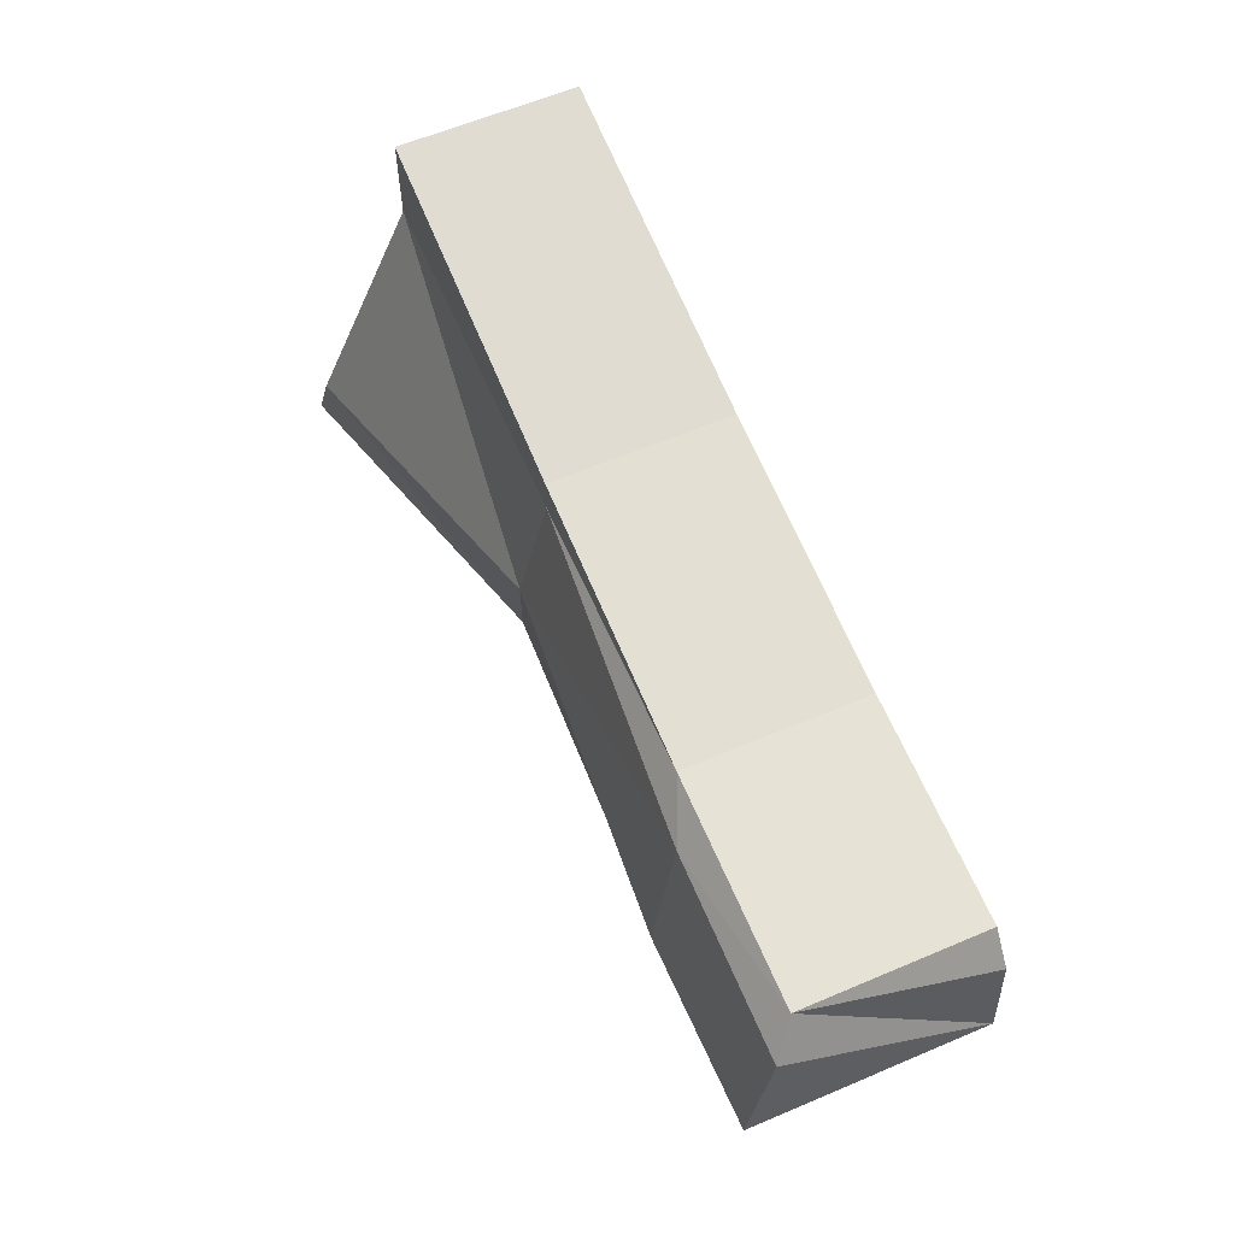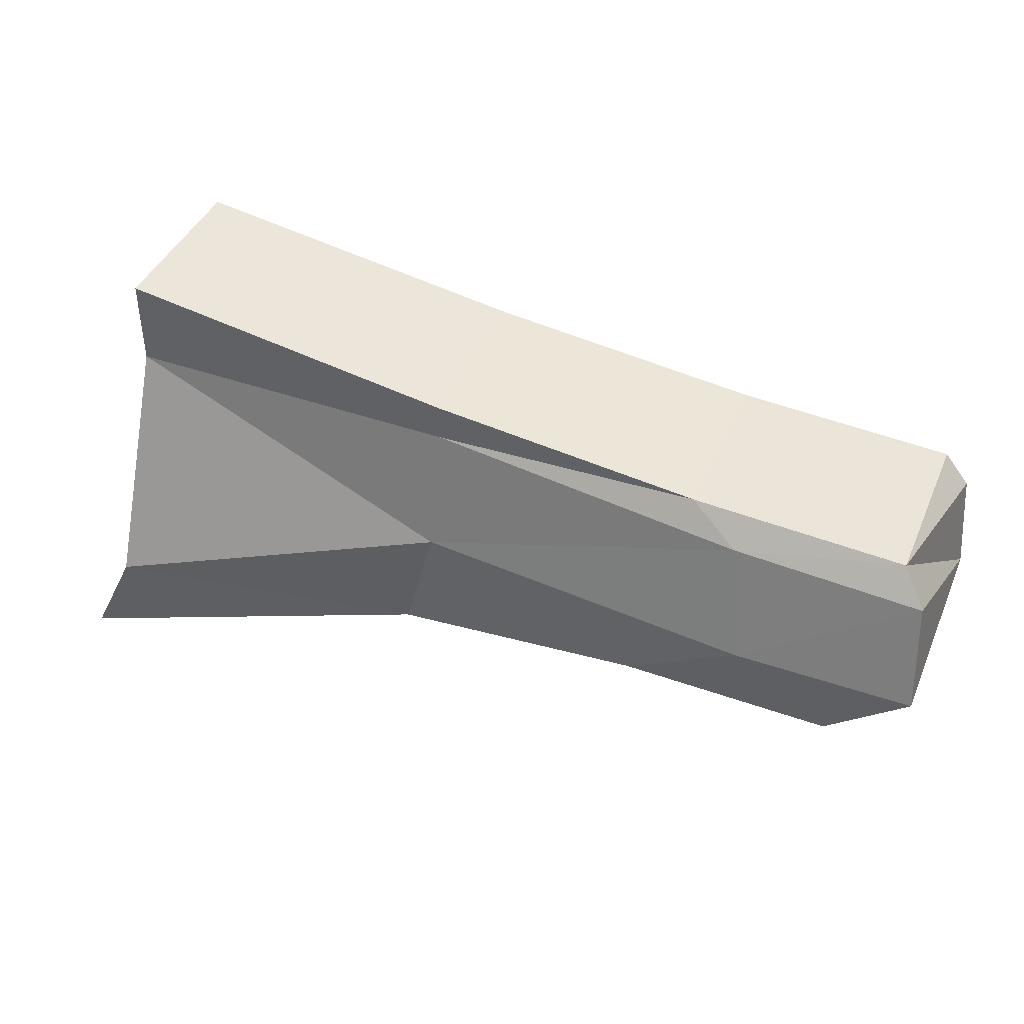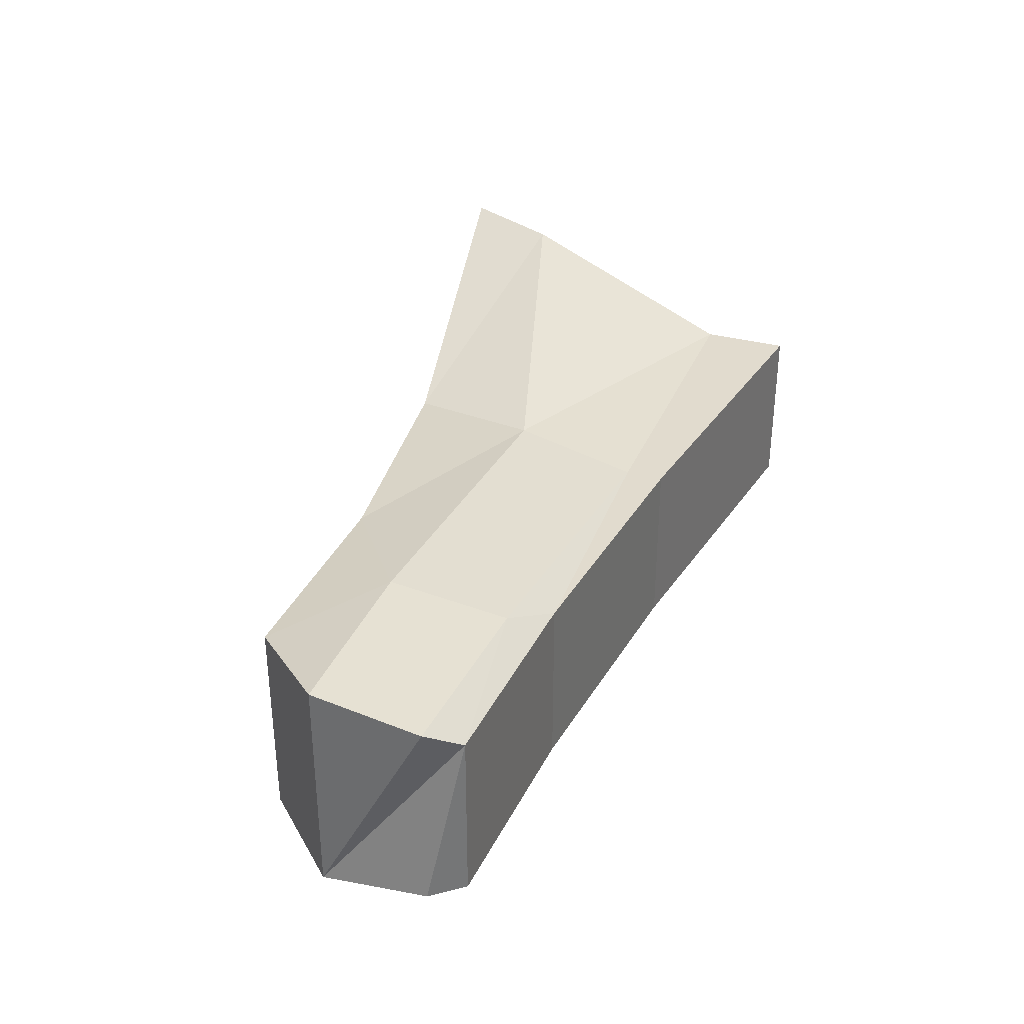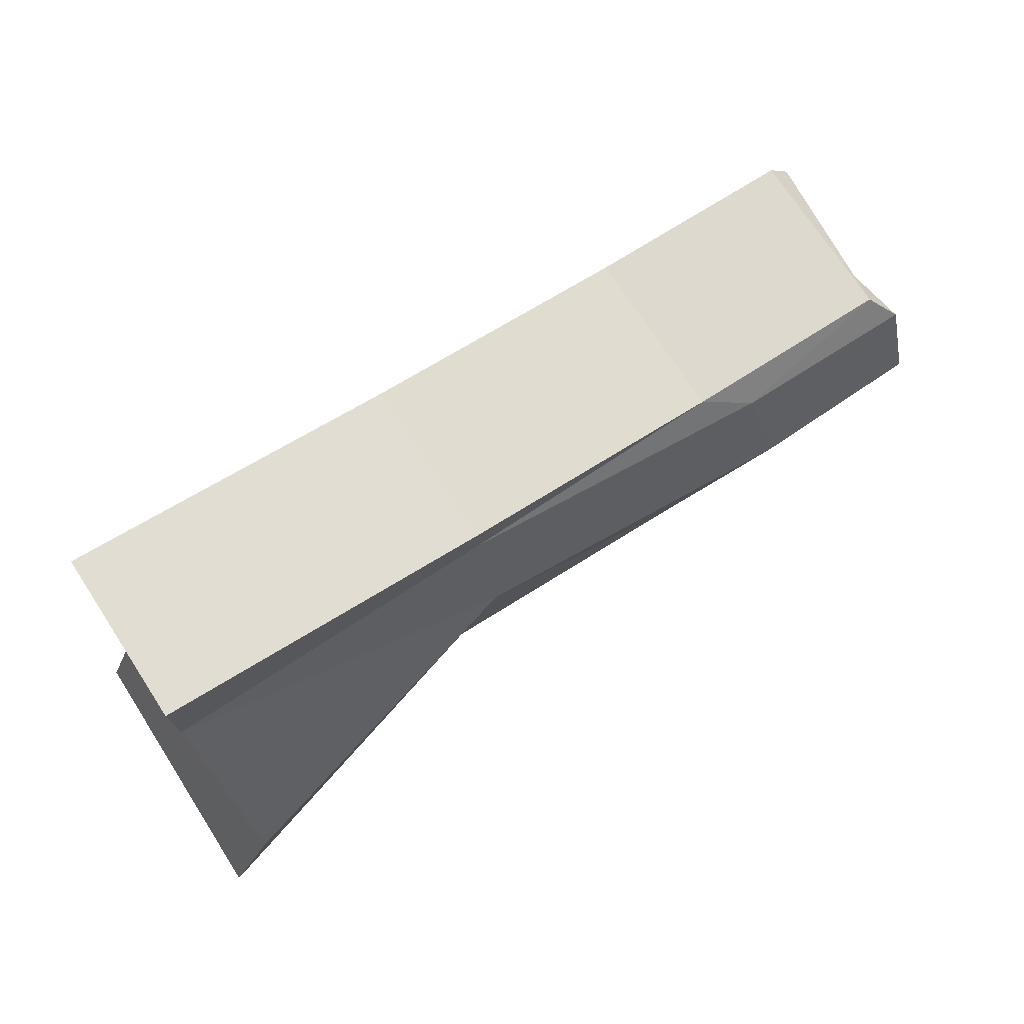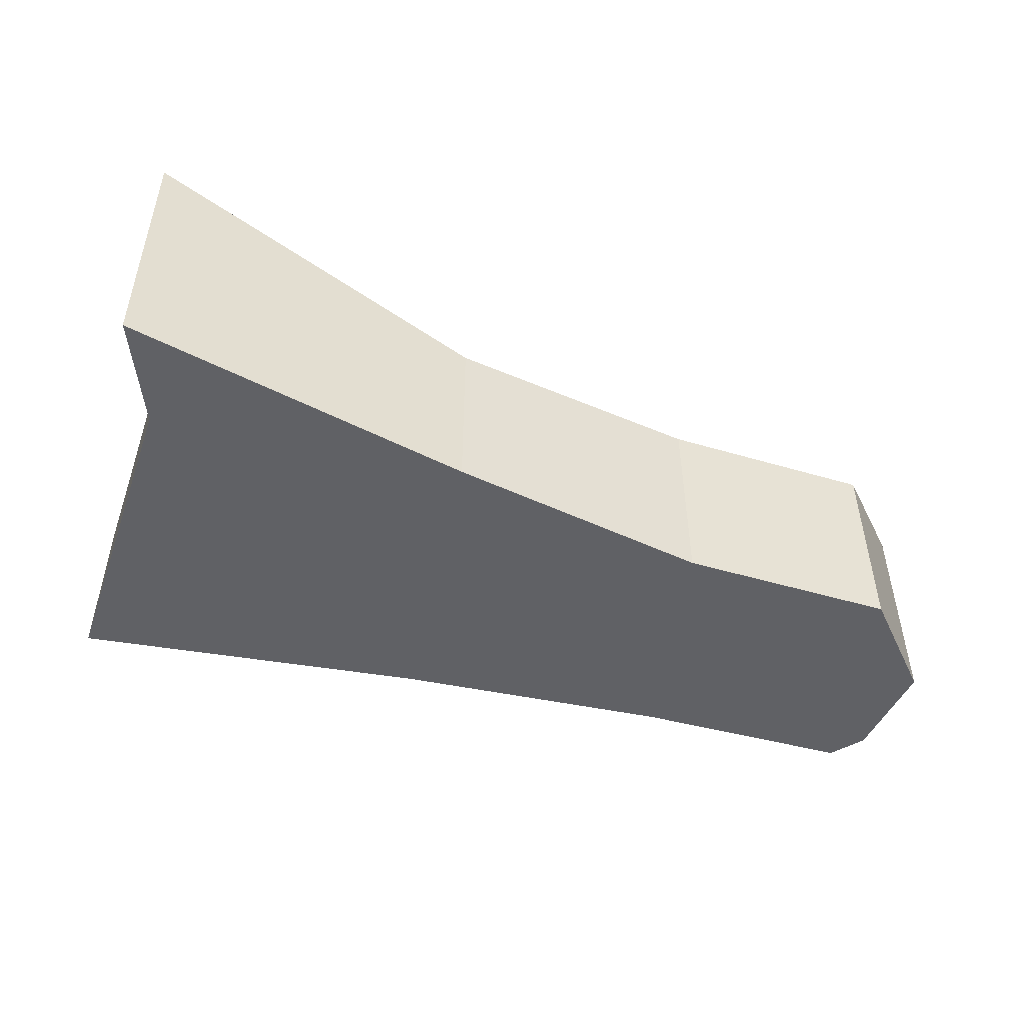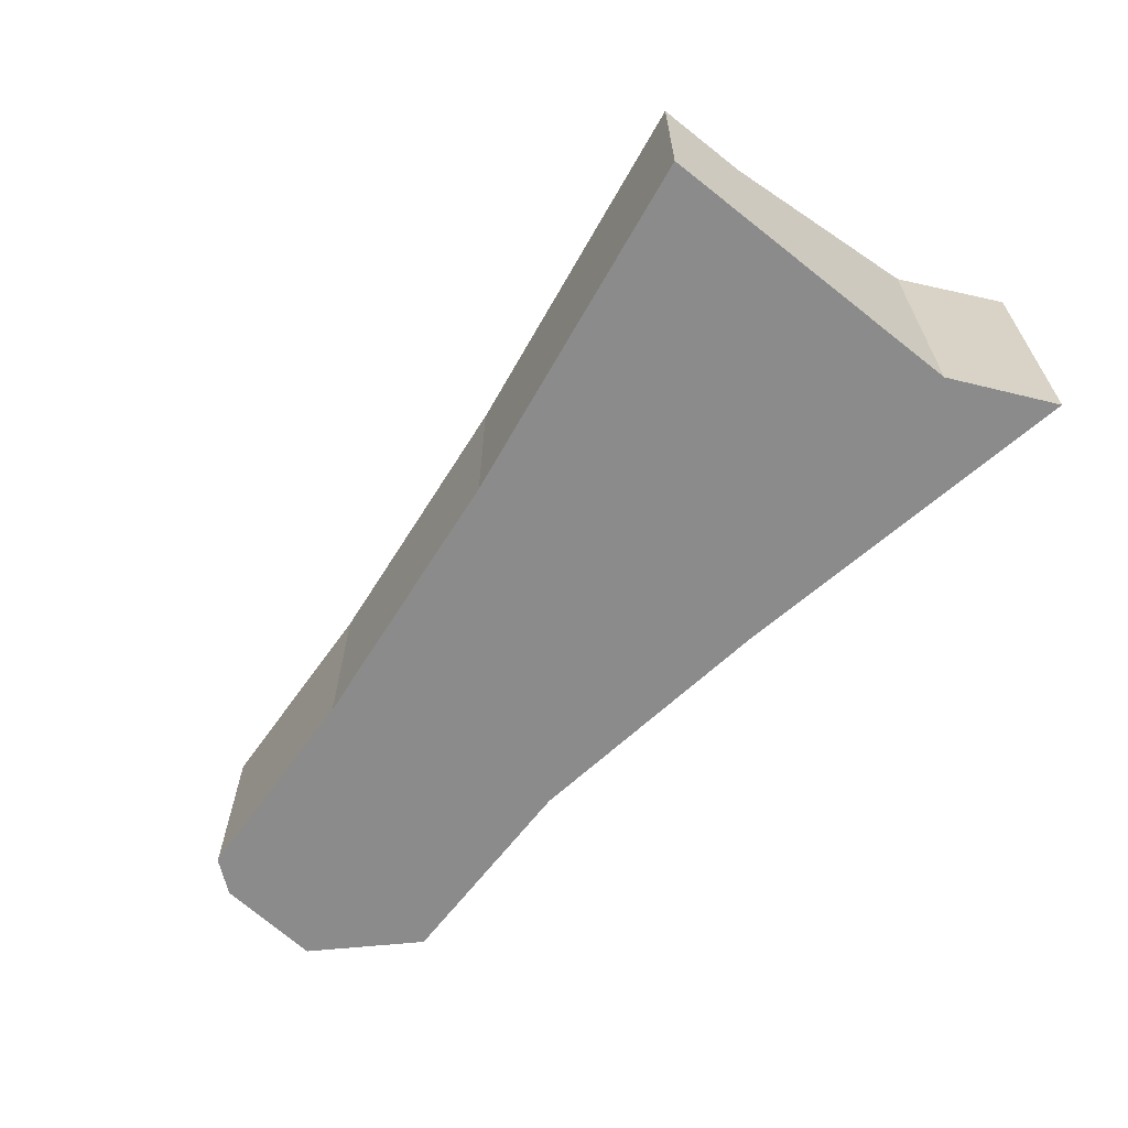
<metadata>
{"format":"obj","ext":"obj","renderer":"f3d","projection":"perspective","resolution":1024,"background":"white","views":[{"elev":61.3,"azim":66.7,"up":"+Y"},{"elev":42.2,"azim":22.2,"up":"+Y"},{"elev":33.8,"azim":109.8,"up":"+Z"},{"elev":74.0,"azim":-33.3,"up":"+Y"},{"elev":-49.6,"azim":-19.4,"up":"+Z"},{"elev":-63.8,"azim":-128.6,"up":"+Z"}]}
</metadata>
<code>
o 立方体.002
v -0.002092 -0.1287 0.3057
v 0.03262 0.13 0.1313
v 0.03262 -0.06574 0.1313
v 0.03262 0.13 0.2421
v 0.03262 -0.06574 0.3057
v 0.03262 0.07427 0.1313
v 0.03262 0.07427 0.2421
v 0.003478 -0.1287 0.1313
v 0.002092 -0.1287 0.3057
v 0.4636 -0.01424 0.1313
v 0.4509 0.05582 0.1313
v 0.4191 0.07554 0.2421
v 0.4191 0.07554 0.1313
v 0.4636 -0.01424 0.2745
v 0.4509 0.05582 0.2558
v 0.3886 -0.06733 0.1313
v 0.3886 -0.06733 0.261
v 0.2481 -0.005012 0.1313
v 0.2481 0.09536 0.1313
v 0.2481 0.0714 0.2421
v 0.224 -0.08991 0.1313
v 0.2481 0.0714 0.1313
v 0.2481 0.09536 0.2421
v 0.2481 -0.005012 0.2605
v 0.224 -0.08991 0.2523
v 0.5754 -0.01666 0.1313
v 0.5531 0.06781 0.1313
v 0.569 0.04809 0.2558
v 0.5226 -0.07082 0.1313
v 0.569 0.04809 0.1313
v 0.5531 0.06781 0.2421
v 0.5754 -0.01666 0.2726
v 0.5226 -0.07082 0.2604
f 7 3 5
f 12 23 20
f 25 21 16
f 24 25 17
f 16 21 18
f 22 19 13
f 18 22 11
f 13 19 23
f 15 20 24
f 7 5 24
f 19 2 4
f 18 3 6
f 6 2 19
f 21 8 3
f 5 9 25
f 25 9 8
f 23 4 7
f 33 26 32
f 28 15 14
f 27 13 12
f 10 11 30
f 11 13 27
f 29 16 10
f 14 17 33
f 33 17 16
f 31 12 15
f 8 5 3
f 3 7 6
f 8 9 5
f 6 7 2
f 2 7 4
f 12 20 15
f 25 16 17
f 24 17 14
f 16 18 10
f 22 13 11
f 18 11 10
f 13 23 12
f 15 24 14
f 7 24 20
f 19 4 23
f 18 6 22
f 6 19 22
f 21 3 18
f 5 25 24
f 25 8 21
f 23 7 20
f 32 26 28
f 28 26 31
f 31 30 27
f 26 33 29
f 31 26 30
f 28 14 32
f 27 12 31
f 10 30 26
f 11 27 30
f 29 10 26
f 14 33 32
f 33 16 29
f 31 15 28

</code>
